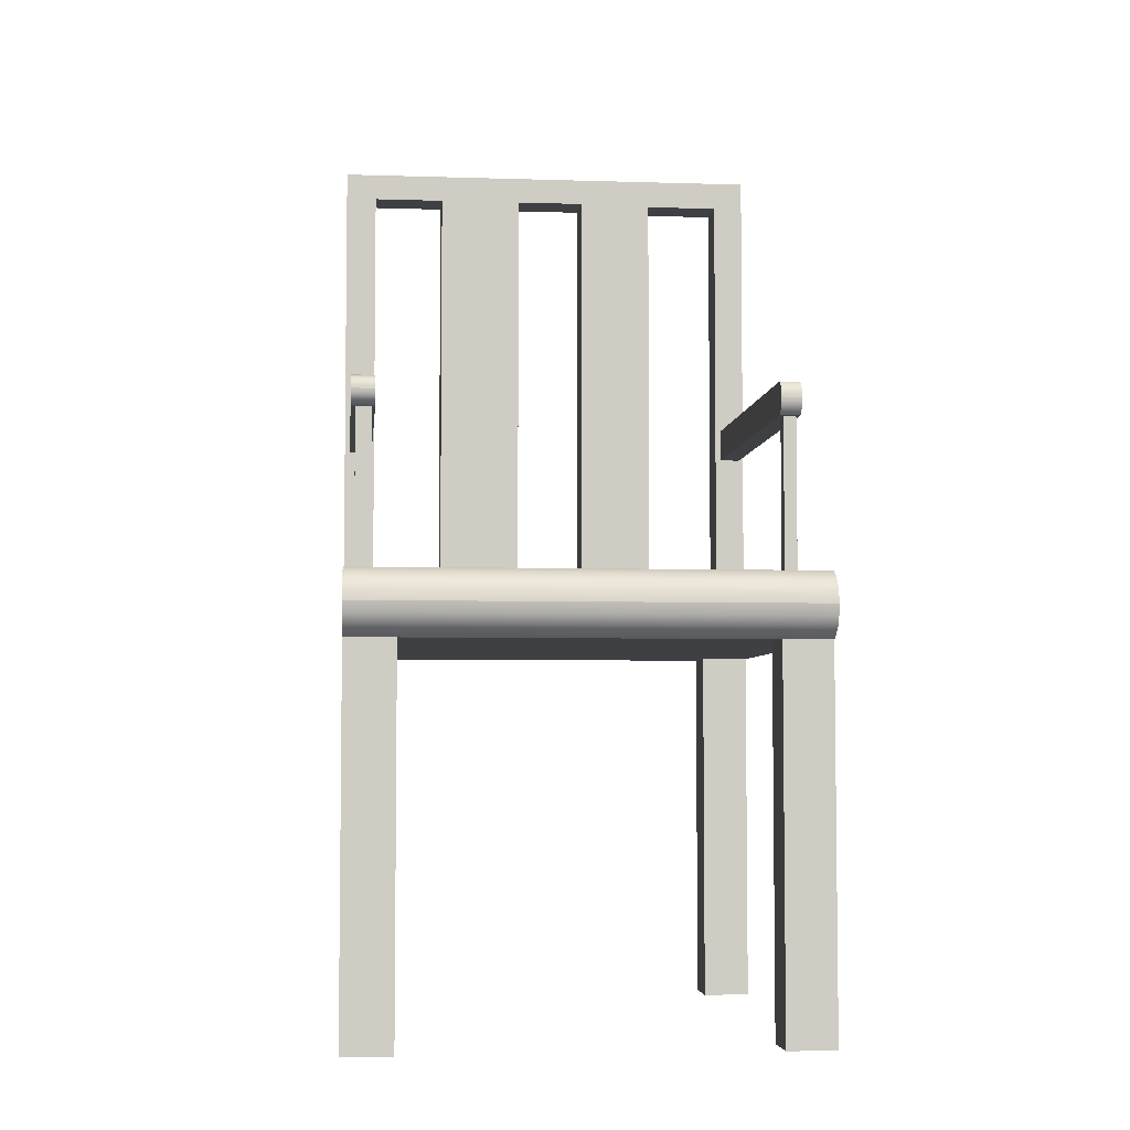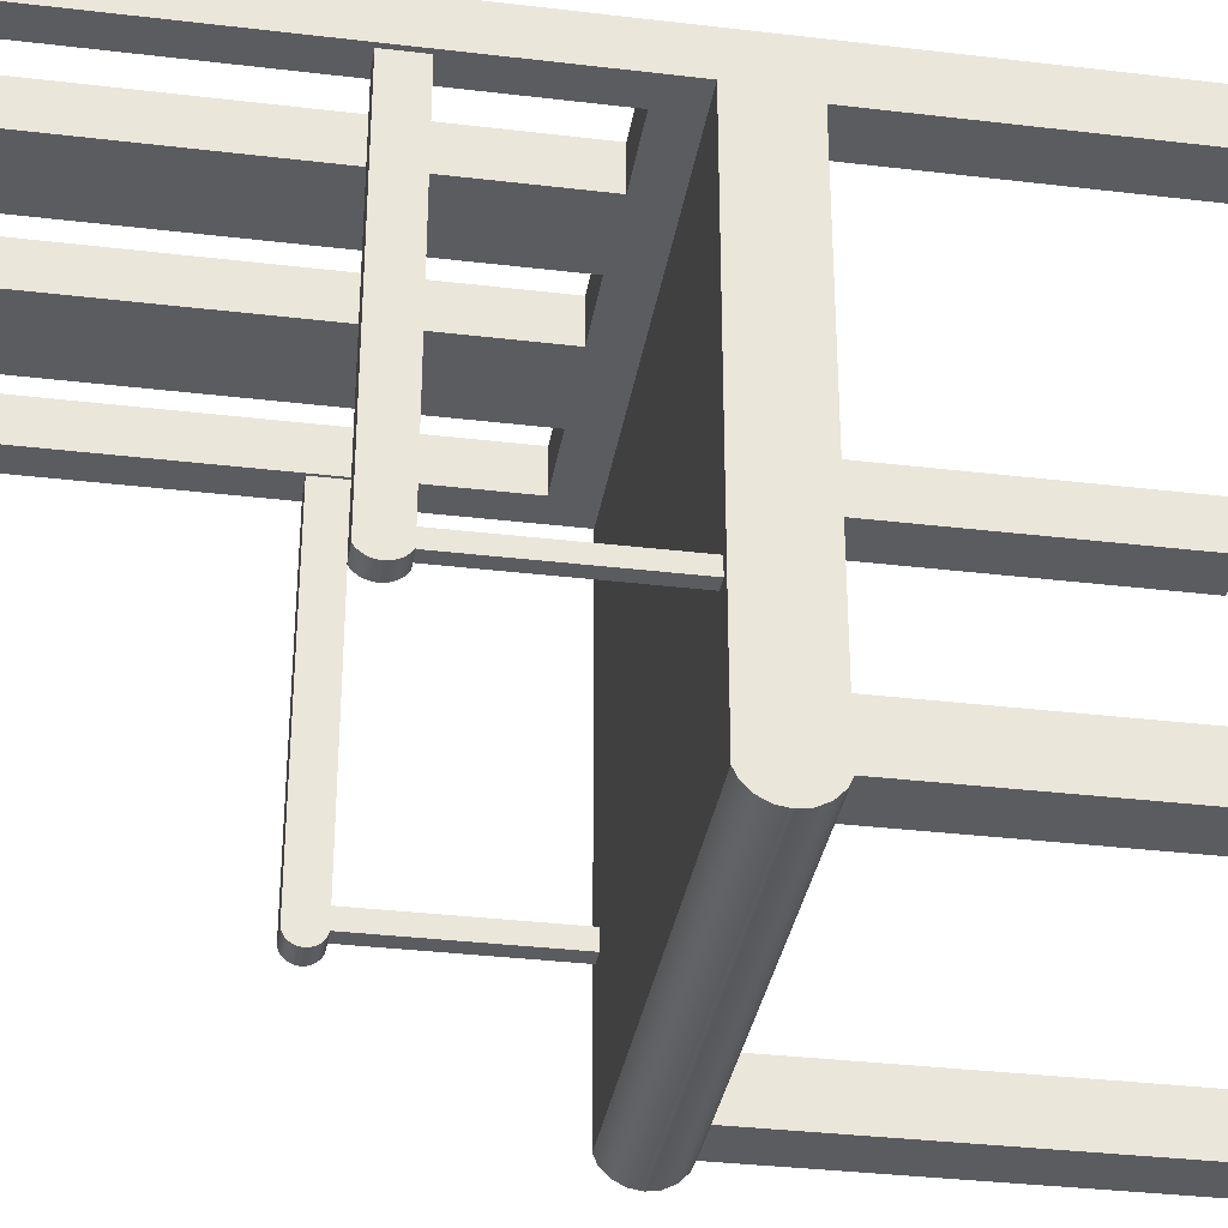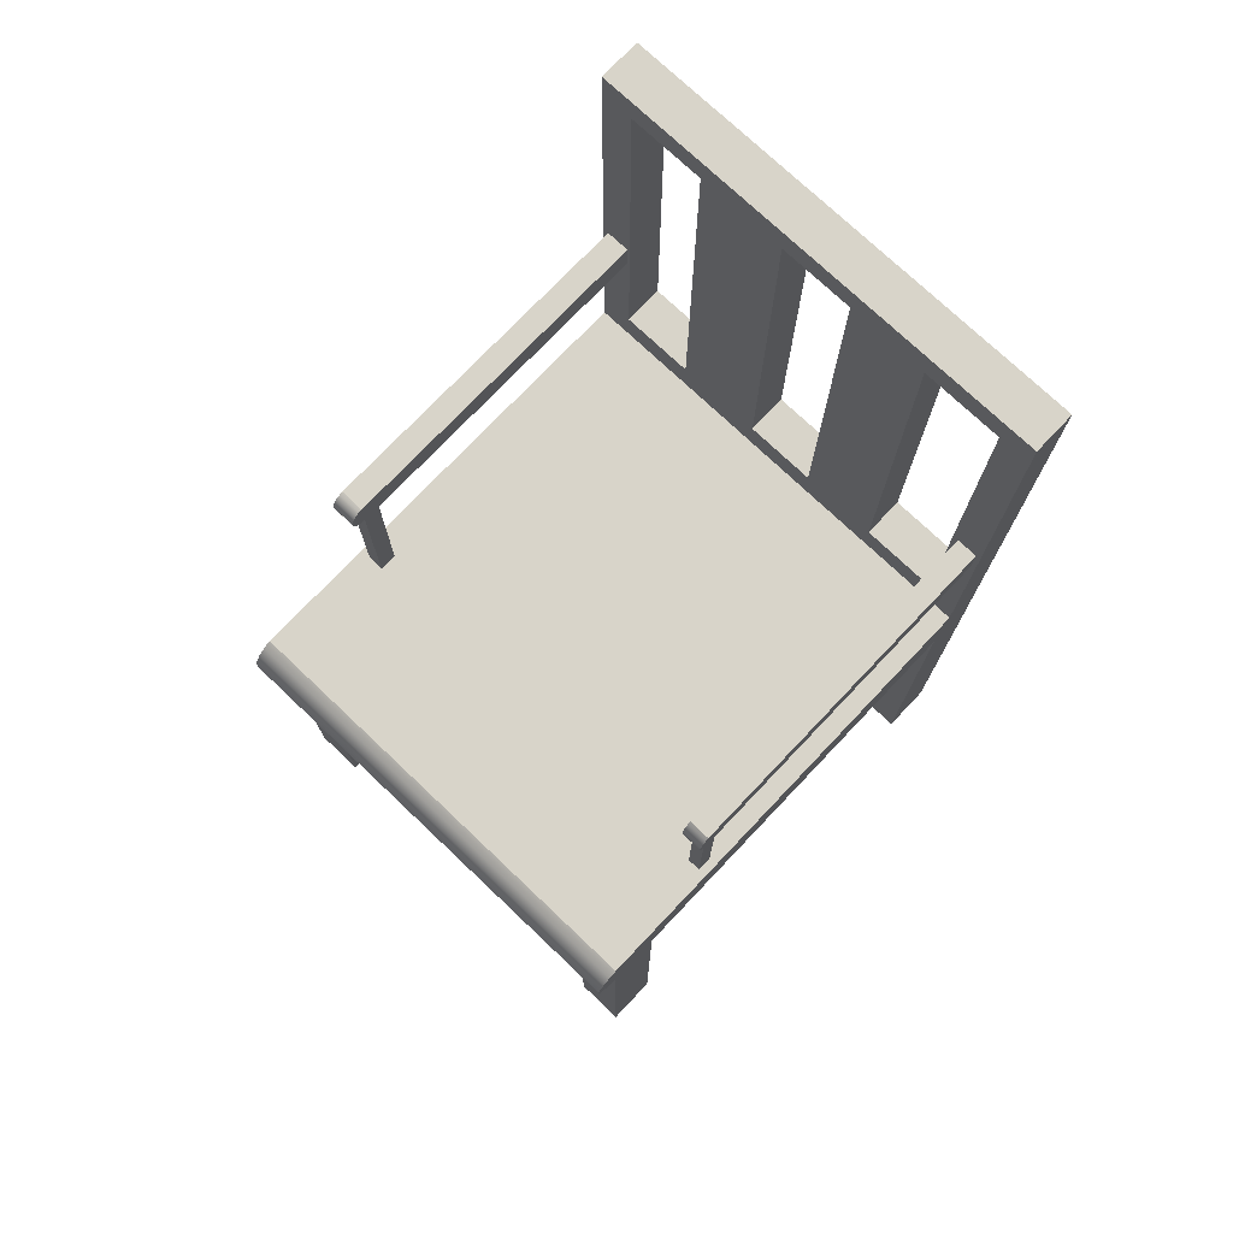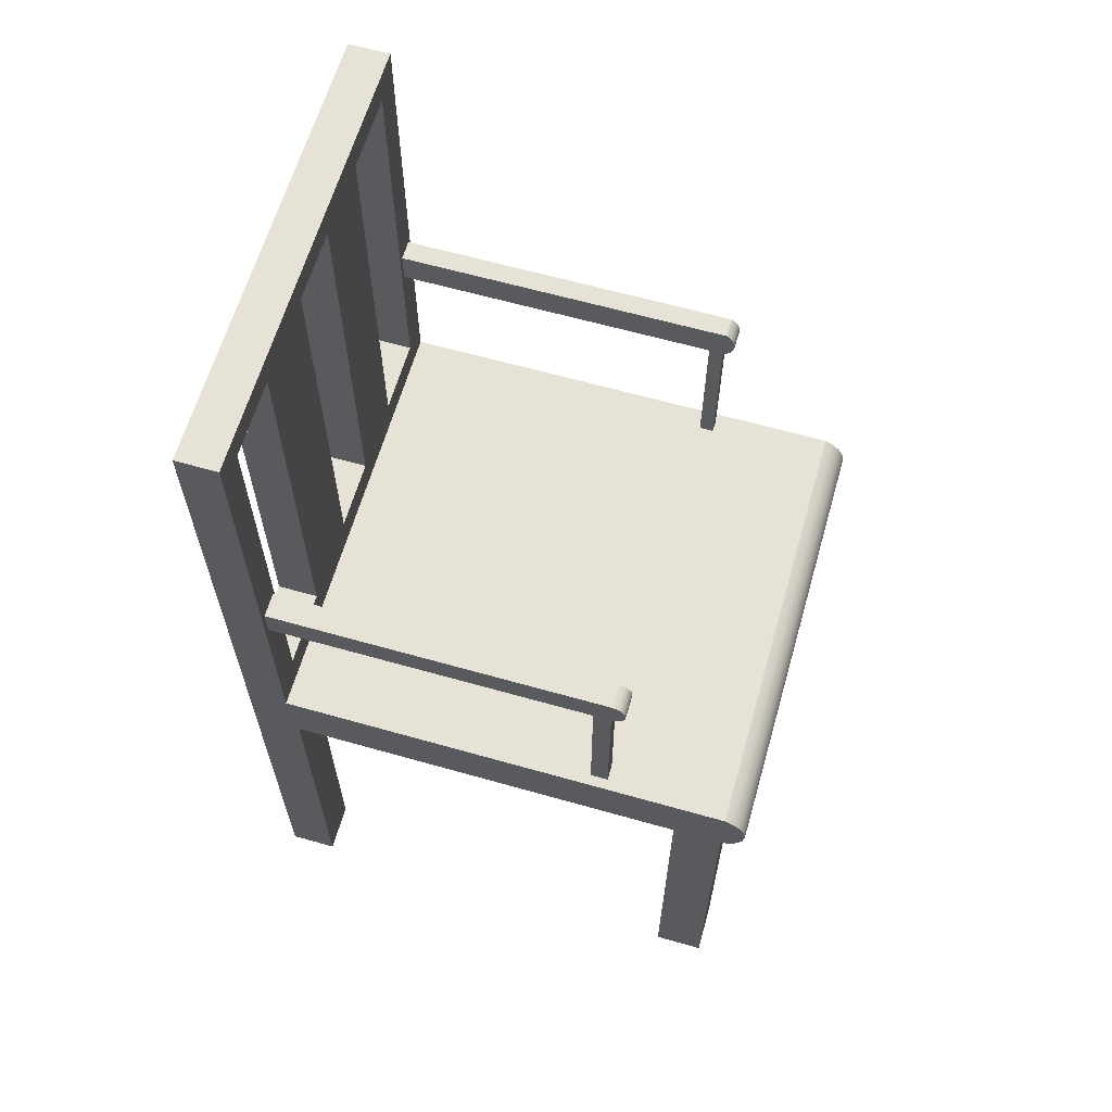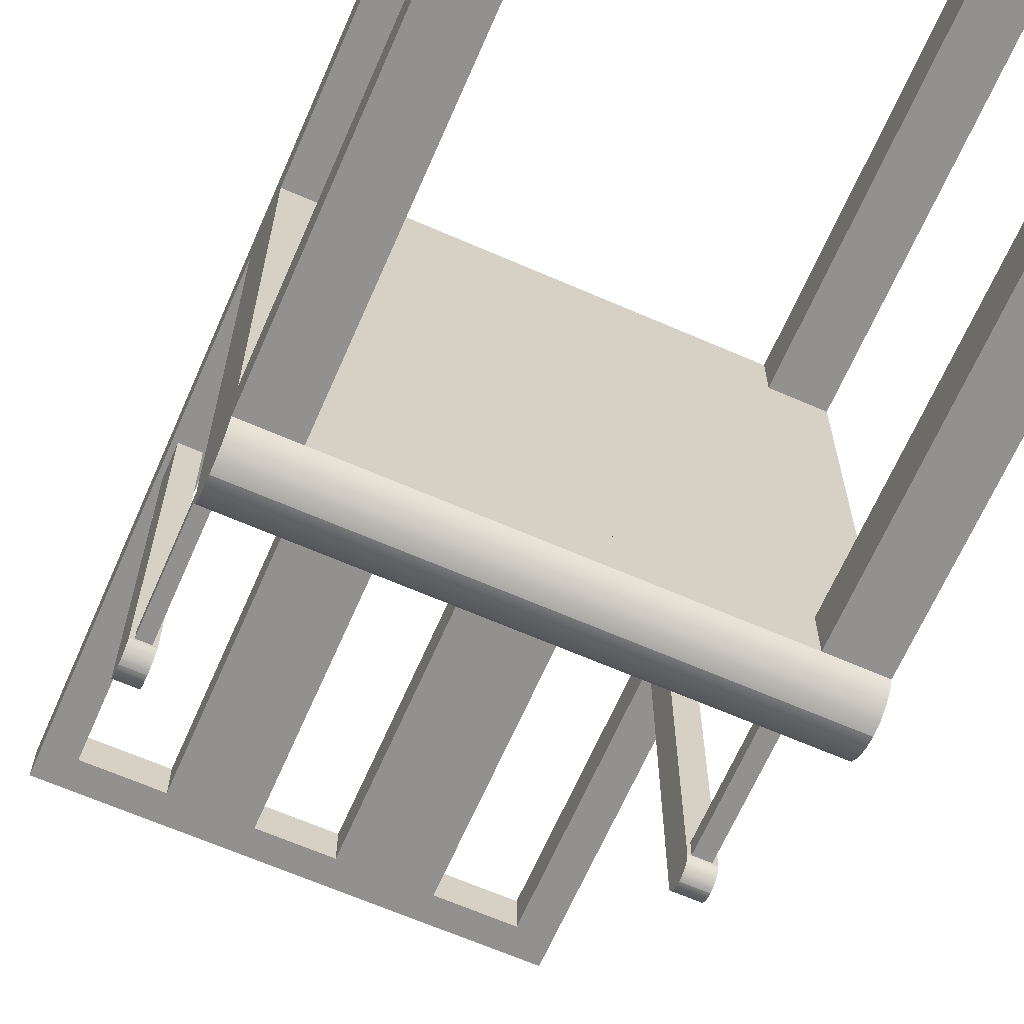
<metadata>
{"format":"obj","ext":"obj","renderer":"f3d","projection":"perspective","resolution":1024,"background":"white","views":[{"elev":-4.8,"azim":174.3,"up":"+Y"},{"elev":-33.9,"azim":-99.2,"up":"+Z"},{"elev":75.0,"azim":-136.5,"up":"+Y"},{"elev":63.2,"azim":106.0,"up":"+Y"},{"elev":-66.1,"azim":-23.6,"up":"+Z"}]}
</metadata>
<code>
v 0.197 -0.06492 -0.1875
v -0.1952 -0.06492 0.2119
v 0.197 -0.06492 0.2119
v -0.1952 -0.06492 -0.1875
v 0.1037 -0.03338 0.2473
v 0.1688 -0.03338 0.2119
v 0.1037 -0.03338 0.2119
v 0.1712 0.07943 -0.08149
v 0.192 0.07943 0.2119
v 0.1712 0.07943 0.2119
v 0.1688 -0.03338 0.2473
v 0.1037 0.3311 0.2119
v 0.192 0.08023 -0.08455
v 0.192 0.1058 0.2119
v 0.1712 0.1058 0.2119
v 0.174 0.07943 -0.065
v -0.03434 -0.03325 0.2473
v 0.02802 -0.03325 0.2119
v -0.03434 -0.03325 0.2119
v 0.1688 0.3311 0.2473
v 0.1037 0.3311 0.2473
v 0.192 0.07943 -0.08149
v 0.192 0.08174 -0.08735
v 0.1688 0.3311 0.2119
v 0.1712 0.08023 -0.08455
v 0.174 0.07943 -0.08025
v 0.1879 0.07943 -0.065
v 0.02802 -0.03325 0.2473
v -0.03434 0.3313 0.2119
v 0.02802 0.3313 0.2473
v 0.02802 0.3313 0.2119
v 0.192 0.1058 -0.08149
v 0.1712 0.08174 -0.08735
v 0.192 0.08386 -0.0897
v 0.1879 0.07943 -0.08025
v -0.168 -0.03476 0.2473
v -0.1015 -0.03476 0.2119
v -0.168 -0.03476 0.2119
v -0.03434 0.3313 0.2473
v 0.1712 0.1058 -0.08149
v 0.192 0.105 -0.08455
v 0.1712 0.08386 -0.0897
v 0.192 0.08648 -0.09148
v 0.197 -0.4447 0.2473
v 0.154 -0.4447 0.2061
v 0.197 -0.4447 0.2061
v -0.1015 -0.03476 0.2473
v -0.168 0.3297 0.2119
v -0.1015 0.3297 0.2473
v -0.1015 0.3297 0.2119
v 0.154 -0.4447 0.2473
v 0.1712 0.105 -0.08455
v 0.192 0.1035 -0.08735
v 0.192 0.08945 -0.0926
v 0.1712 0.08648 -0.09148
v -0.1911 0.0764 -0.08479
v -0.1731 0.0764 0.2119
v -0.1911 0.0764 0.2119
v -0.168 0.3297 0.2473
v 0.1712 0.1035 -0.08735
v 0.192 0.1013 -0.0897
v 0.192 0.0926 -0.09298
v -0.1952 -0.4447 0.2039
v -0.1531 -0.4447 0.2473
v -0.1952 -0.4447 0.2473
v -0.1731 0.1056 -0.08479
v -0.1911 0.1056 0.2119
v -0.1731 0.1056 0.2119
v 0.1712 0.08945 -0.0926
v -0.1877 0.0764 -0.07037
v -0.1731 0.07812 -0.08713
v -0.1531 -0.4447 0.2039
v 0.1712 0.1013 -0.0897
v 0.192 0.09872 -0.09148
v 0.192 0.09575 -0.0926
v -0.1911 0.1056 -0.08479
v -0.1731 0.1038 -0.08713
v -0.1911 0.07812 -0.08713
v 0.1712 0.0926 -0.09298
v -0.1877 0.0764 -0.08283
v -0.1766 0.0764 -0.07037
v -0.1731 0.0764 -0.08479
v -0.1731 0.08021 -0.08915
v 0.1712 0.09872 -0.09148
v 0.197 -0.4447 -0.1445
v 0.154 -0.4447 -0.1875
v 0.197 -0.4447 -0.1875
v -0.1911 0.1038 -0.08713
v -0.1731 0.1017 -0.08915
v -0.1911 0.08021 -0.08915
v 0.1712 0.09575 -0.0926
v -0.1766 0.0764 -0.08283
v -0.1731 0.08262 -0.09079
v -0.1952 -0.4447 -0.1875
v -0.1531 -0.4447 -0.1445
v -0.1952 -0.4447 -0.1445
v -0.1531 -0.4447 -0.1875
v 0.154 -0.4447 -0.1445
v -0.1911 0.1017 -0.08915
v -0.1731 0.09934 -0.09079
v -0.1911 0.08262 -0.09079
v -0.1731 0.08527 -0.09199
v -0.1911 0.09934 -0.09079
v -0.1731 0.09669 -0.09199
v -0.1911 0.08527 -0.09199
v -0.1731 0.08808 -0.09273
v -0.1911 0.09669 -0.09199
v -0.1731 0.09388 -0.09273
v -0.1911 0.08808 -0.09273
v -0.1731 0.09098 -0.09298
v -0.1911 0.09388 -0.09273
v -0.1911 0.09098 -0.09298
v 0.197 -0.06827 -0.1945
v -0.1952 -0.06827 -0.1945
v 0.197 -0.07486 -0.2013
v -0.1952 -0.07486 -0.2013
v 0.197 0.355 0.2119
v 0.197 -0.08327 -0.2058
v -0.1952 -0.08327 -0.2058
v 0.197 0.355 0.2473
v 0.197 -0.09264 -0.2073
v -0.1952 -0.09264 -0.2073
v -0.1952 0.355 0.2473
v 0.154 -0.1204 0.2473
v 0.197 -0.102 -0.2058
v -0.1952 -0.102 -0.2058
v -0.1952 0.355 0.2119
v 0.197 -0.1204 0.2061
v -0.1531 -0.1204 0.2473
v 0.197 -0.1104 -0.2013
v -0.1952 -0.1104 -0.2013
v 0.197 -0.117 -0.1945
v 0.174 -0.08272 -0.08025
v 0.1879 -0.08272 -0.065
v -0.1531 -0.1204 0.2039
v -0.1952 -0.117 -0.1945
v 0.197 -0.1204 -0.1445
v 0.174 -0.08272 -0.065
v 0.154 -0.1204 0.2061
v -0.1952 -0.1204 -0.1875
v 0.197 -0.1204 -0.1875
v -0.1952 -0.1204 0.2039
v 0.1879 -0.08272 -0.08025
v -0.1952 -0.1204 -0.1445
v -0.1531 -0.1204 -0.1875
v 0.154 -0.1204 -0.1875
v 0.154 -0.1204 -0.1445
v -0.1531 -0.1204 -0.1445
v -0.1877 -0.1065 -0.08283
v -0.1766 -0.1065 -0.07037
v -0.1877 -0.1065 -0.07037
v -0.1766 -0.1065 -0.08283
g mesh1_mesh1-geometry
f 1 2 3
f 2 1 4
f 5 6 7
f 8 9 10
f 6 5 11
f 12 5 7
f 9 13 14
f 15 8 10
f 9 8 16
f 17 18 19
f 20 6 11
f 5 12 21
f 13 9 22
f 14 13 23
f 6 20 24
f 8 15 25
f 16 8 26
f 27 9 16
f 18 17 28
f 29 17 19
f 18 30 31
f 12 20 21
f 32 15 14
f 9 27 22
f 22 25 13
f 13 33 23
f 14 23 34
f 20 12 24
f 25 15 33
f 25 22 8
f 26 8 35
f 36 37 38
f 30 18 28
f 17 29 39
f 30 29 31
f 15 32 40
f 14 41 32
f 22 27 35
f 33 13 25
f 42 23 33
f 23 42 34
f 14 34 43
f 44 45 46
f 33 15 42
f 22 35 8
f 37 36 47
f 48 36 38
f 37 49 50
f 29 30 39
f 45 44 51
f 41 40 32
f 52 15 40
f 14 53 41
f 42 43 34
f 14 43 54
f 42 15 55
f 56 57 58
f 49 37 47
f 36 48 59
f 49 48 50
f 40 41 52
f 60 15 52
f 14 61 53
f 53 52 41
f 43 42 55
f 55 54 43
f 14 54 62
f 63 64 65
f 66 67 68
f 67 56 58
f 55 15 69
f 57 56 70
f 57 71 68
f 48 49 59
f 64 63 72
f 73 15 60
f 52 53 60
f 14 74 61
f 61 60 53
f 54 55 69
f 69 62 54
f 14 62 75
f 67 66 76
f 68 77 66
f 56 67 78
f 69 15 79
f 70 56 80
f 81 57 70
f 71 57 82
f 68 71 83
f 84 15 73
f 60 61 73
f 14 75 74
f 84 61 74
f 62 69 79
f 79 75 62
f 85 86 87
f 77 76 66
f 88 67 76
f 68 89 77
f 78 67 90
f 78 82 56
f 79 15 91
f 80 56 92
f 57 81 82
f 82 78 71
f 78 83 71
f 68 83 93
f 94 95 96
f 95 94 97
f 91 15 84
f 61 84 73
f 91 74 75
f 74 91 84
f 75 79 91
f 86 85 98
f 76 77 88
f 99 67 88
f 68 100 89
f 99 77 89
f 90 67 101
f 83 78 90
f 82 92 56
f 82 81 92
f 90 93 83
f 68 93 102
f 77 99 88
f 103 67 99
f 68 104 100
f 103 89 100
f 89 103 99
f 101 67 105
f 93 90 101
f 101 102 93
f 68 102 106
f 107 67 103
f 68 108 104
f 107 100 104
f 100 107 103
f 105 67 109
f 102 101 105
f 105 106 102
f 68 106 110
f 111 67 107
f 68 110 108
f 111 104 108
f 104 111 107
f 109 67 112
f 106 105 109
f 109 110 106
f 112 67 111
f 112 108 110
f 108 112 111
f 110 109 112
g mesh1_mesh1-geometry
f 3 2 1
f 4 1 2
f 2 3 6
f 1 113 3
f 1 4 113
f 2 114 4
f 6 3 9
f 7 2 6
f 113 115 3
f 114 113 4
f 114 2 116
f 117 9 3
f 10 6 9
f 18 2 7
f 7 6 5
f 115 118 3
f 113 114 115
f 116 2 119
f 116 115 114
f 9 117 14
f 117 3 120
f 15 6 10
f 10 9 8
f 19 2 18
f 12 18 7
f 11 5 6
f 7 5 12
f 118 121 3
f 118 115 119
f 119 2 122
f 116 119 115
f 14 117 24
f 14 13 9
f 120 3 44
f 120 123 117
f 6 15 24
f 10 8 15
f 16 8 9
f 37 2 19
f 19 18 17
f 18 12 31
f 11 124 5
f 11 6 20
f 21 12 5
f 121 125 3
f 121 118 122
f 119 122 118
f 122 2 126
f 127 24 117
f 15 14 24
f 22 9 13
f 23 13 14
f 3 128 44
f 44 20 120
f 127 117 123
f 123 120 20
f 24 20 6
f 25 15 8
f 26 8 16
f 16 9 27
f 38 2 37
f 29 37 19
f 28 17 18
f 19 17 29
f 31 12 127
f 31 30 18
f 129 5 124
f 124 11 51
f 20 44 11
f 21 20 12
f 5 30 21
f 125 130 3
f 125 121 126
f 122 126 121
f 126 2 131
f 12 24 127
f 14 15 32
f 22 27 9
f 13 25 22
f 23 33 13
f 34 23 14
f 46 44 128
f 132 128 3
f 127 123 2
f 21 123 20
f 24 12 20
f 33 15 25
f 8 22 25
f 35 8 26
f 26 16 133
f 27 134 16
f 57 2 38
f 38 37 36
f 37 29 50
f 17 28 129
f 28 18 30
f 39 29 17
f 29 31 127
f 31 29 30
f 28 5 129
f 135 124 129
f 129 124 135
f 51 11 44
f 124 45 51
f 51 45 124
f 30 123 21
f 30 5 28
f 130 132 3
f 130 125 131
f 126 131 125
f 131 2 136
f 40 32 15
f 32 41 14
f 35 27 22
f 25 13 33
f 33 23 42
f 34 42 23
f 43 34 14
f 46 45 44
f 46 128 45
f 128 132 137
f 2 123 63
f 2 67 127
f 42 15 33
f 8 35 22
f 26 133 35
f 138 133 16
f 138 16 134
f 27 35 134
f 58 2 57
f 48 57 38
f 47 36 37
f 38 36 48
f 50 29 127
f 50 49 37
f 47 17 129
f 39 30 29
f 17 49 39
f 124 135 139
f 139 135 124
f 129 135 64
f 51 44 45
f 45 124 139
f 139 124 45
f 39 123 30
f 130 131 132
f 136 2 140
f 136 132 131
f 32 40 41
f 40 15 52
f 41 53 14
f 34 43 42
f 54 43 14
f 139 45 128
f 132 141 137
f 128 135 137
f 137 135 128
f 65 63 123
f 142 2 63
f 67 68 127
f 67 2 58
f 55 15 42
f 143 35 133
f 133 134 138
f 138 134 133
f 143 134 35
f 58 57 56
f 57 48 68
f 36 47 129
f 47 37 49
f 59 48 36
f 48 50 127
f 50 48 49
f 49 17 47
f 49 123 39
f 139 135 128
f 128 135 139
f 72 64 135
f 64 36 129
f 140 2 144
f 140 145 136
f 132 136 141
f 52 41 40
f 52 15 60
f 53 61 14
f 41 52 53
f 55 42 43
f 43 54 55
f 62 54 14
f 137 141 85
f 137 135 144
f 144 135 137
f 65 64 63
f 123 36 65
f 144 2 142
f 142 63 135
f 68 48 127
f 68 67 66
f 58 56 67
f 69 15 55
f 134 133 143
f 143 133 134
f 70 56 57
f 68 71 57
f 59 49 48
f 36 123 59
f 59 123 49
f 72 63 64
f 72 135 63
f 65 36 64
f 140 144 94
f 146 136 145
f 140 94 145
f 141 136 146
f 60 15 73
f 60 53 52
f 61 74 14
f 53 60 61
f 69 55 54
f 54 62 69
f 75 62 14
f 87 85 141
f 137 85 147
f 144 135 142
f 142 135 144
f 137 144 148
f 148 144 137
f 76 66 67
f 66 77 68
f 78 67 56
f 79 15 69
f 80 56 70
f 70 57 81
f 82 57 71
f 83 71 68
f 96 94 144
f 147 145 146
f 146 145 147
f 97 145 94
f 146 86 141
f 73 15 84
f 73 61 60
f 74 75 14
f 74 61 84
f 79 69 62
f 62 75 79
f 87 86 85
f 87 141 86
f 98 147 85
f 137 148 147
f 147 148 137
f 148 95 144
f 66 76 77
f 76 67 88
f 77 89 68
f 90 67 78
f 56 82 78
f 91 15 79
f 92 56 80
f 80 70 149
f 82 81 57
f 81 150 70
f 71 78 82
f 71 83 78
f 93 83 68
f 96 95 94
f 96 144 95
f 145 147 148
f 148 147 145
f 146 147 86
f 97 95 145
f 97 94 95
f 84 15 91
f 73 84 61
f 75 74 91
f 84 91 74
f 91 79 75
f 98 85 86
f 98 86 147
f 148 145 95
f 88 77 76
f 88 67 99
f 89 100 68
f 89 77 99
f 101 67 90
f 90 78 83
f 56 92 82
f 80 149 92
f 151 149 70
f 92 81 82
f 151 70 150
f 81 92 150
f 83 93 90
f 102 93 68
f 88 99 77
f 99 67 103
f 100 104 68
f 100 89 103
f 99 103 89
f 105 67 101
f 101 90 93
f 152 92 149
f 149 150 151
f 151 150 149
f 152 150 92
f 93 102 101
f 106 102 68
f 103 67 107
f 104 108 68
f 104 100 107
f 103 107 100
f 109 67 105
f 105 101 102
f 150 149 152
f 152 149 150
f 102 106 105
f 110 106 68
f 107 67 111
f 108 110 68
f 108 104 111
f 107 111 104
f 112 67 109
f 109 105 106
f 106 110 109
f 111 67 112
f 110 108 112
f 111 112 108
f 112 109 110
g mesh1_mesh1-geometry
f 6 3 2
f 3 113 1
f 113 4 1
f 4 114 2
f 9 3 6
f 6 2 7
f 3 115 113
f 4 113 114
f 116 2 114
f 3 9 117
f 9 6 10
f 7 2 18
f 3 118 115
f 115 114 113
f 119 2 116
f 114 115 116
f 14 117 9
f 120 3 117
f 10 6 15
f 18 2 19
f 7 18 12
f 3 121 118
f 119 115 118
f 122 2 119
f 115 119 116
f 24 117 14
f 44 3 120
f 117 123 120
f 24 15 6
f 19 2 37
f 31 12 18
f 5 124 11
f 3 125 121
f 122 118 121
f 118 122 119
f 126 2 122
f 117 24 127
f 24 14 15
f 44 128 3
f 120 20 44
f 123 117 127
f 20 120 123
f 37 2 38
f 19 37 29
f 127 12 31
f 124 5 129
f 51 11 124
f 11 44 20
f 21 30 5
f 3 130 125
f 126 121 125
f 121 126 122
f 131 2 126
f 127 24 12
f 128 44 46
f 3 128 132
f 2 123 127
f 20 123 21
f 133 16 26
f 16 134 27
f 38 2 57
f 50 29 37
f 129 28 17
f 127 31 29
f 129 5 28
f 44 11 51
f 21 123 30
f 28 5 30
f 3 132 130
f 131 125 130
f 125 131 126
f 136 2 131
f 45 128 46
f 137 132 128
f 63 123 2
f 127 67 2
f 35 133 26
f 16 133 138
f 134 16 138
f 134 35 27
f 57 2 58
f 38 57 48
f 127 29 50
f 129 17 47
f 39 49 17
f 64 135 129
f 30 123 39
f 132 131 130
f 140 2 136
f 131 132 136
f 128 45 139
f 137 141 132
f 123 63 65
f 63 2 142
f 127 68 67
f 58 2 67
f 133 35 143
f 35 134 143
f 68 48 57
f 129 47 36
f 127 50 48
f 47 17 49
f 39 123 49
f 135 64 72
f 129 36 64
f 144 2 140
f 136 145 140
f 141 136 132
f 85 141 137
f 65 36 123
f 142 2 144
f 135 63 142
f 127 48 68
f 59 123 36
f 49 123 59
f 63 135 72
f 64 36 65
f 94 144 140
f 145 136 146
f 145 94 140
f 146 136 141
f 141 85 87
f 147 85 137
f 144 94 96
f 94 145 97
f 141 86 146
f 86 141 87
f 85 147 98
f 144 95 148
f 149 70 80
f 70 150 81
f 95 144 96
f 86 147 146
f 145 95 97
f 147 86 98
f 95 145 148
f 92 149 80
f 70 149 151
f 150 70 151
f 150 92 81
f 149 92 152
f 92 150 152
g mesh2_mesh2-geometry
l 137 147
l 147 146
g mesh3_mesh3-geometry
l 144 148
l 148 145
g mesh4_mesh4-geometry
l 124 139
l 139 128
l 139 45
g mesh5_mesh5-geometry
l 142 135
l 135 129
g mesh6_mesh6-geometry
l 133 138
l 143 133
l 138 134
l 134 143
g mesh7_mesh7-geometry
l 150 151
l 152 150
l 151 149
l 149 152

</code>
